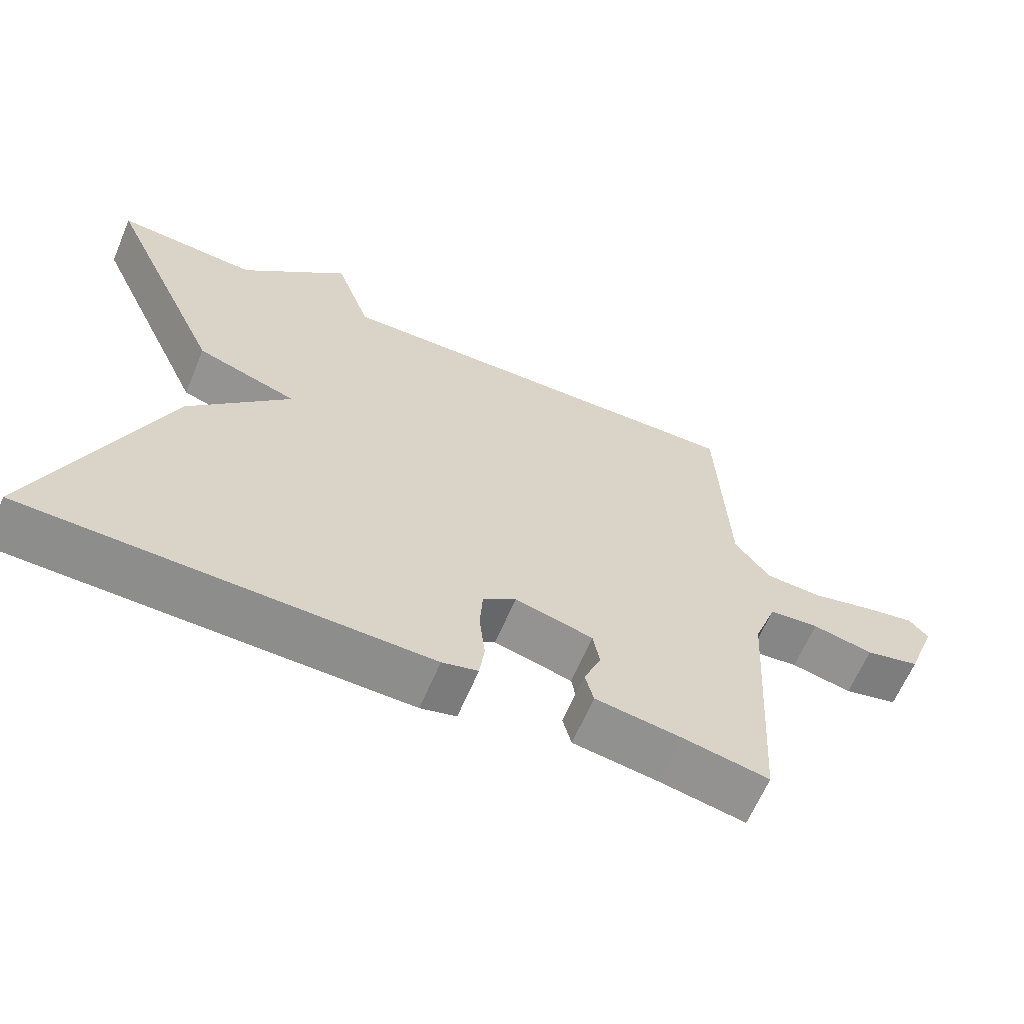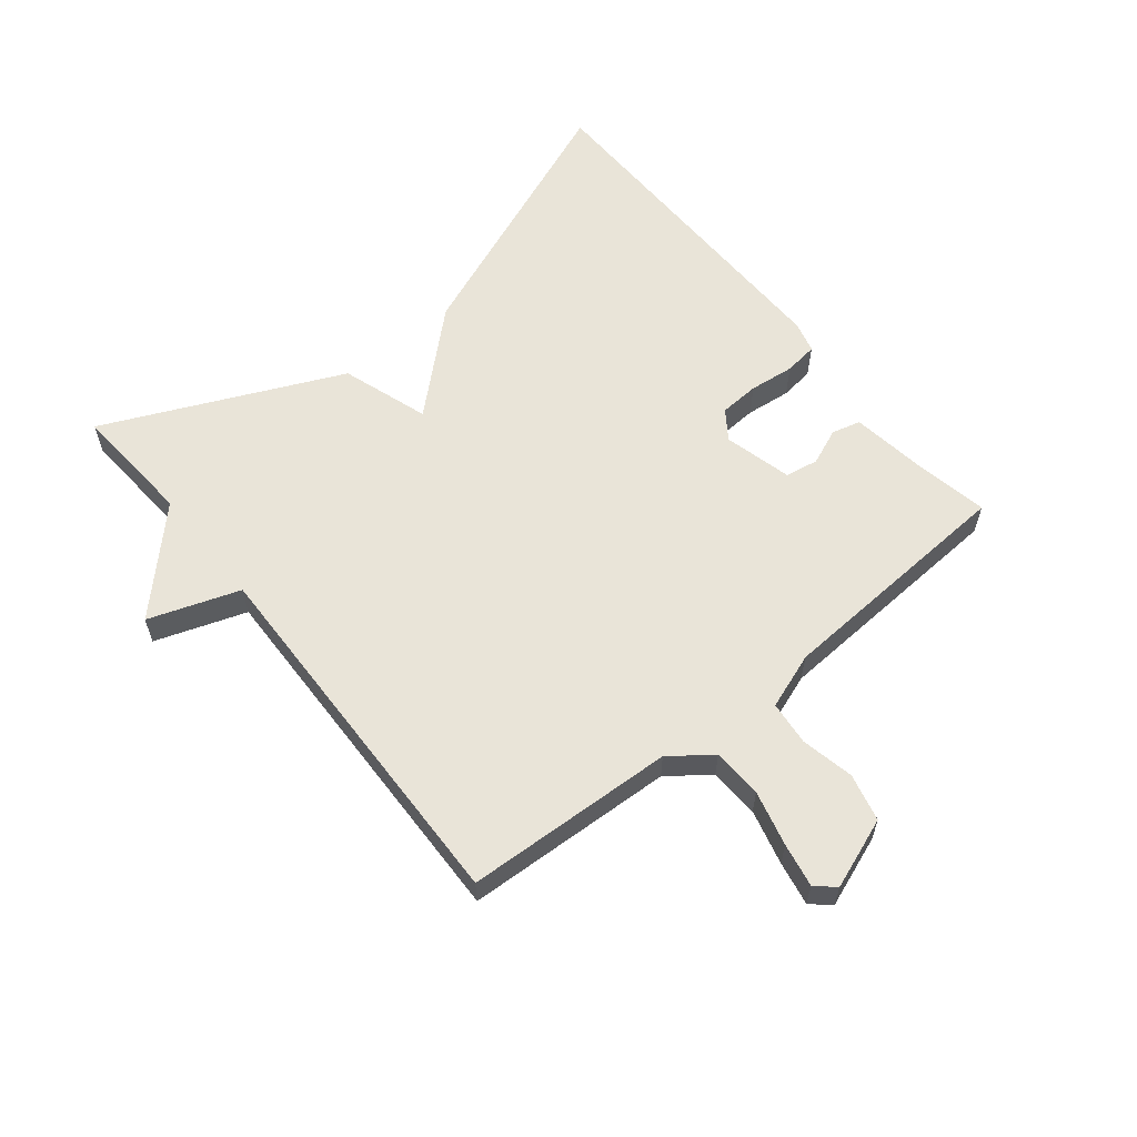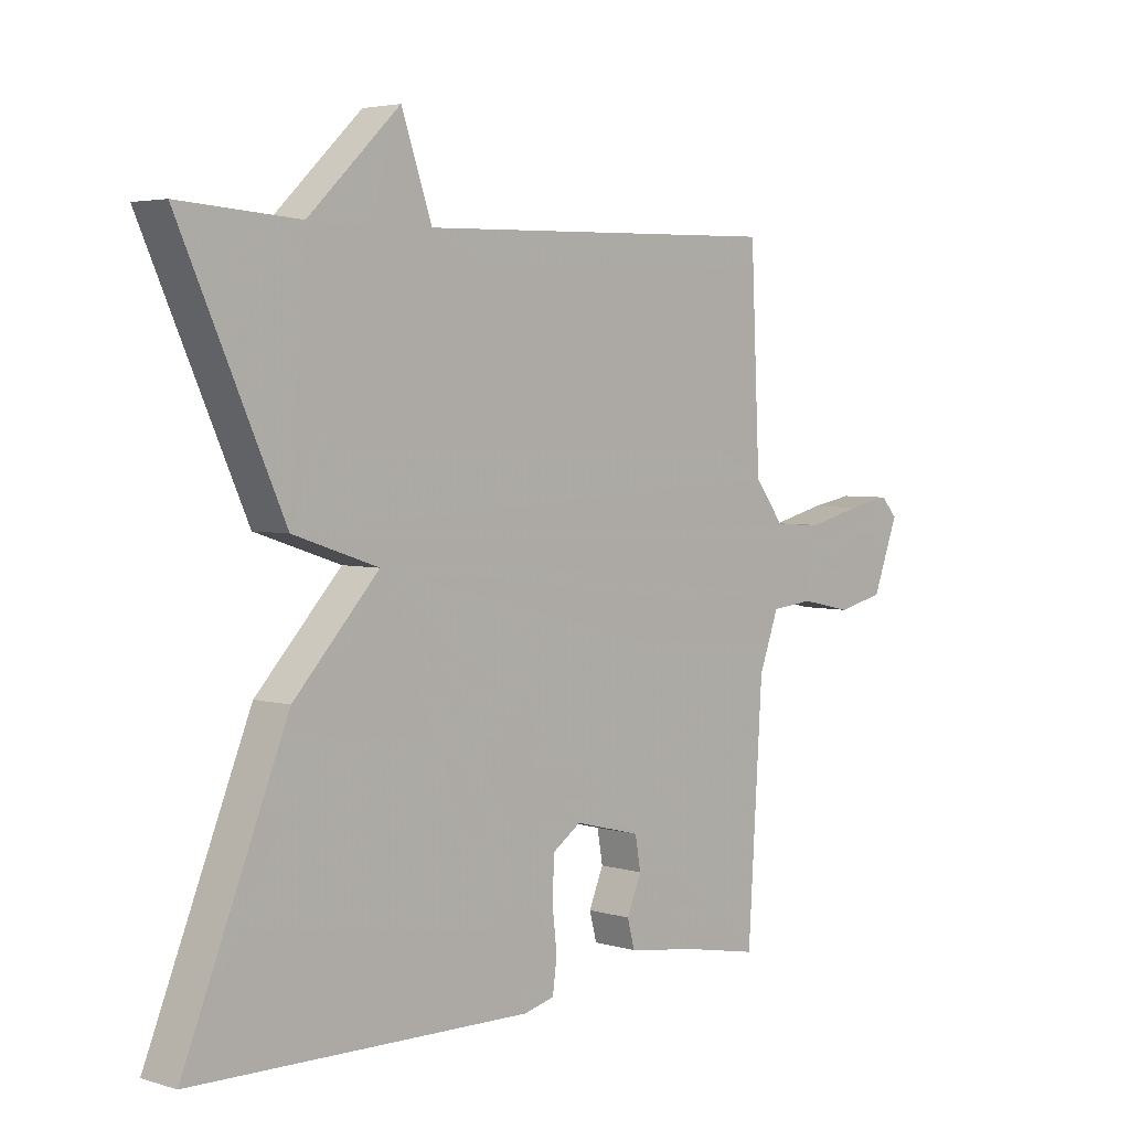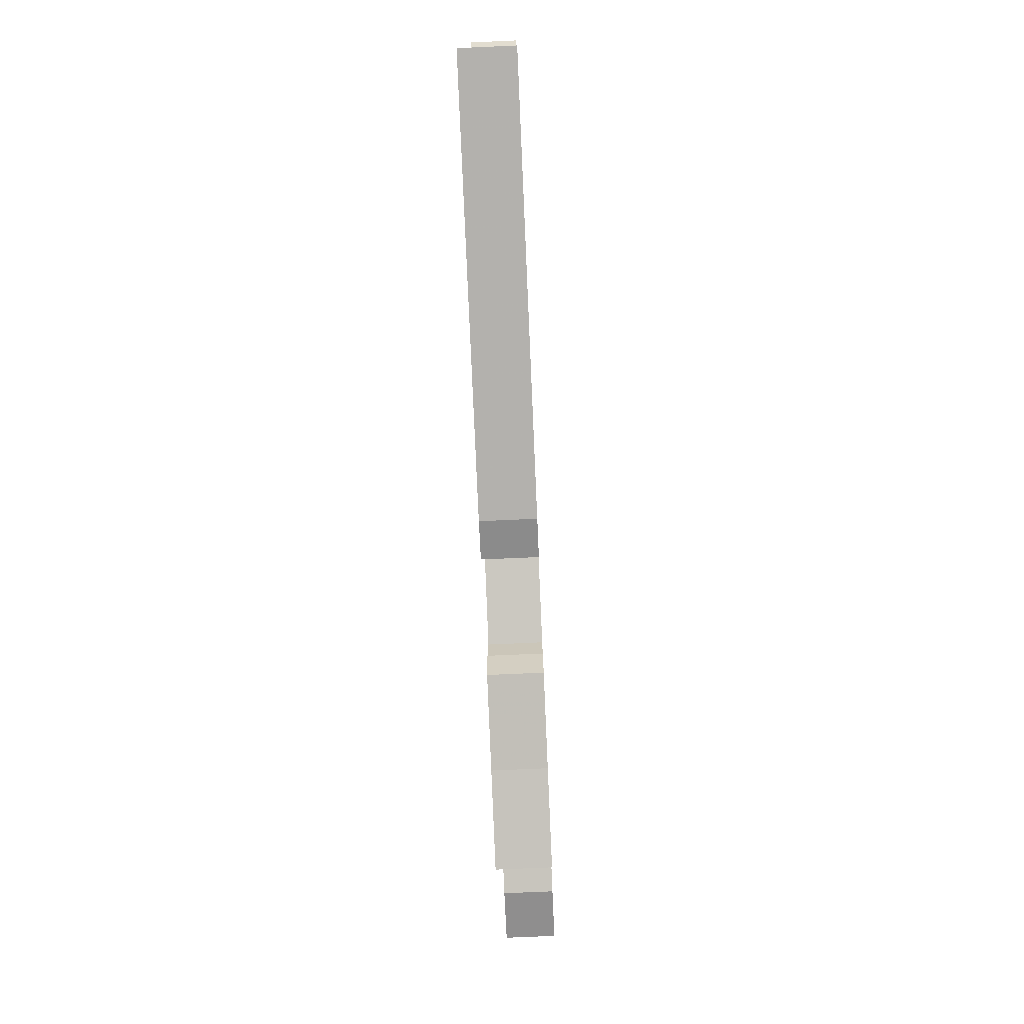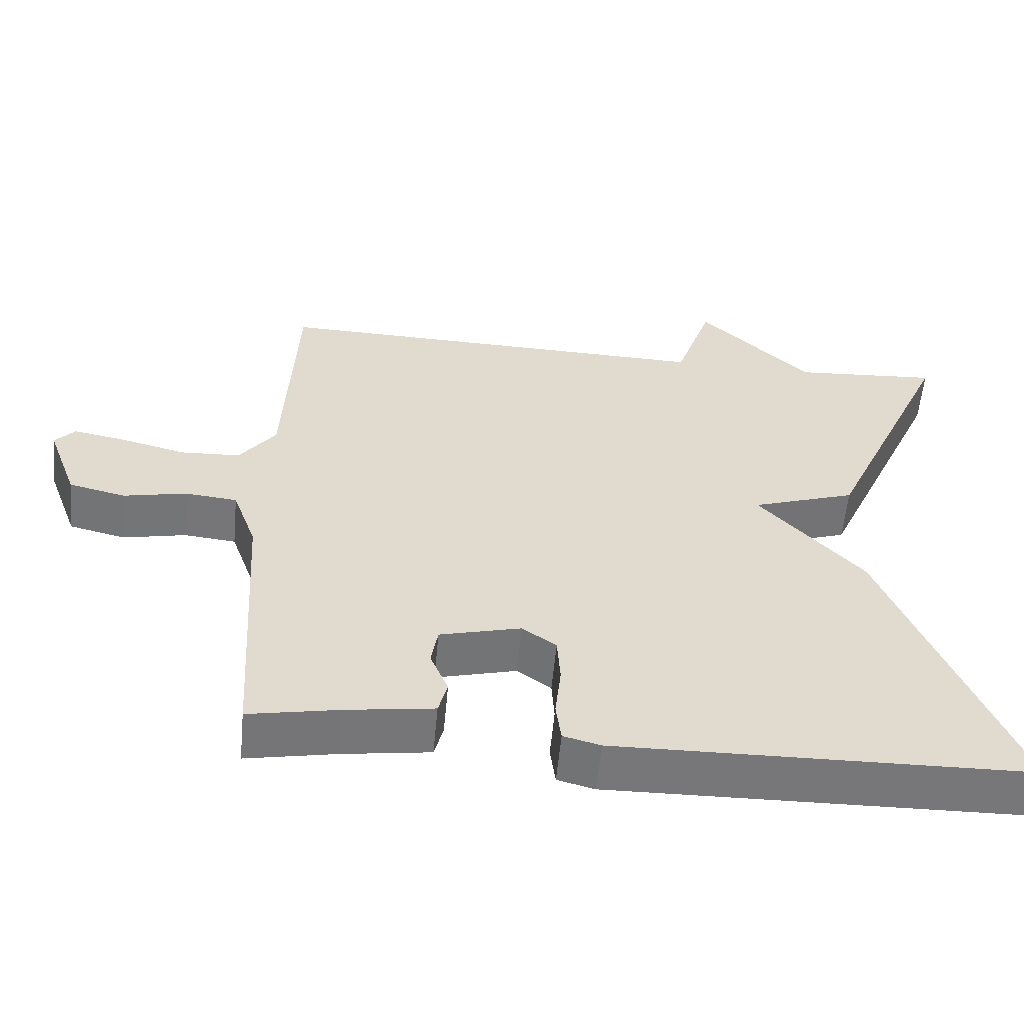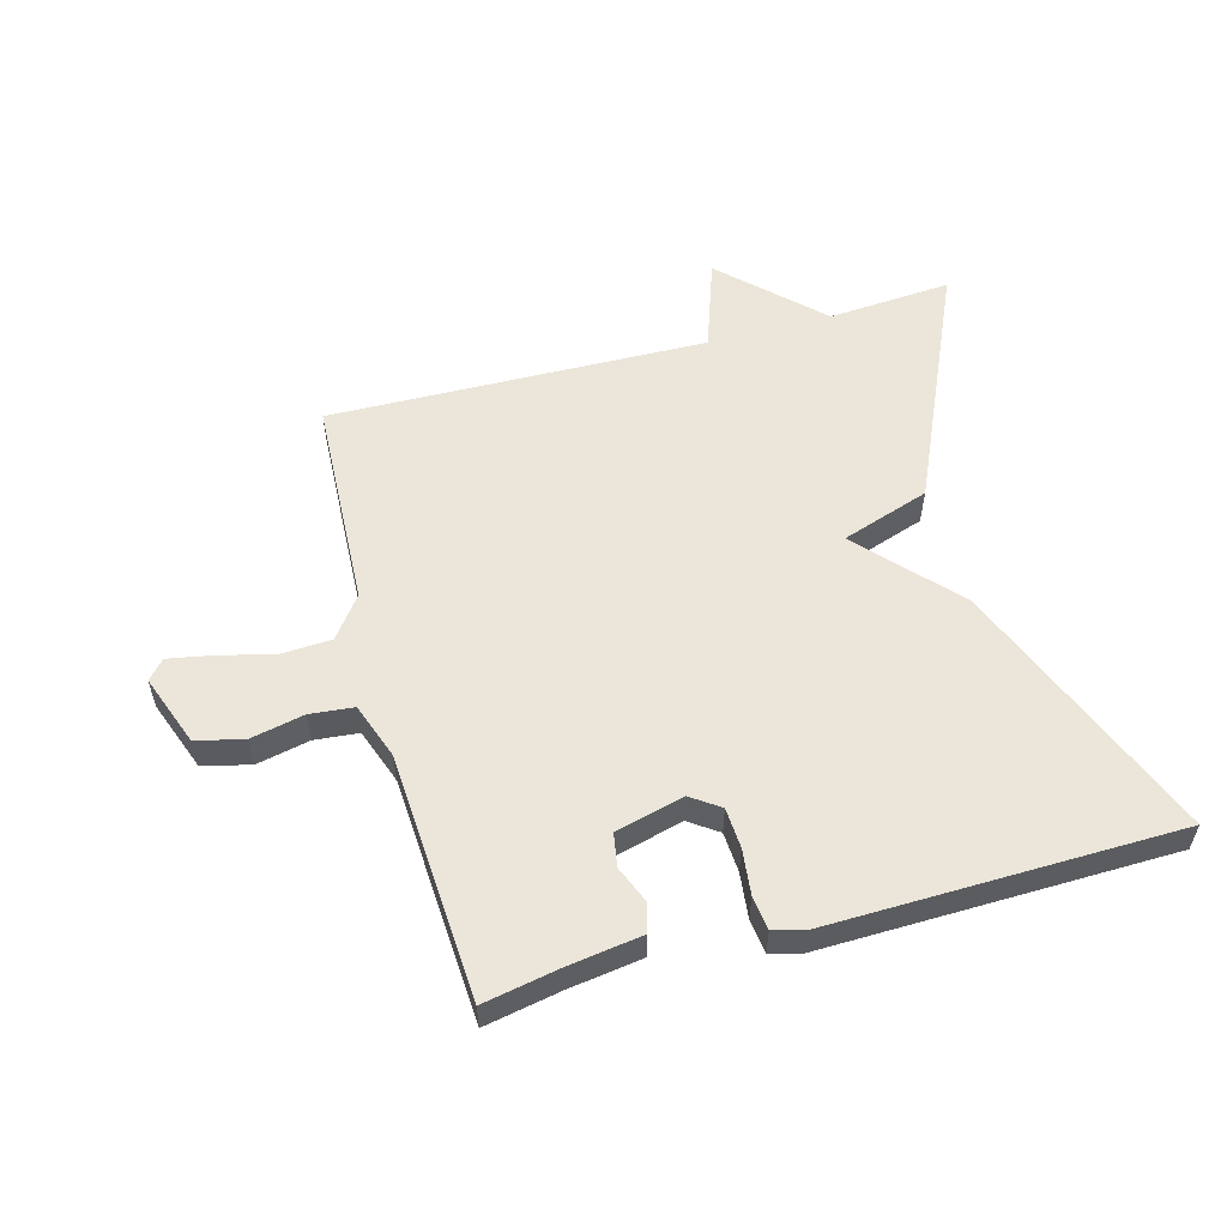
<metadata>
{"format":"obj","ext":"obj","renderer":"f3d","projection":"perspective","resolution":1024,"background":"white","views":[{"elev":-64.1,"azim":-23.0,"up":"+Z"},{"elev":59.9,"azim":51.2,"up":"+Y"},{"elev":3.9,"azim":-45.8,"up":"+Z"},{"elev":-78.3,"azim":-87.5,"up":"+Z"},{"elev":-57.2,"azim":174.7,"up":"+Z"},{"elev":56.2,"azim":164.7,"up":"+Y"}]}
</metadata>
<code>
v -0.5 0.07 -0.5
v -0.33 0.07 -0.077
v -0.19 0.07 0.076
v -0.33 0.07 0.123
v -0.5 0.07 0.5
v -0.303 0.07 0.486
v -0.153 0.07 0.631
v -0.103 0.07 0.486
v 0.5 0.07 0.5
v 0.515 0.07 0.165
v 0.564 0.07 0.1
v 0.644 0.07 0.096
v 0.732 0.07 0.118
v 0.802 0.07 0.131
v 0.829 0.07 0.101
v 0.787 0.07 -0.012
v 0.711 0.07 -0.03
v 0.626 0.07 -0.012
v 0.556 0.07 -0.019
v 0.524 0.07 -0.108
v 0.5 0.07 -0.5
v 0.379 0.07 -0.477
v 0.261 0.07 -0.46
v 0.249 0.07 -0.414
v 0.273 0.07 -0.356
v 0.264 0.07 -0.303
v 0.155 0.07 -0.275
v 0.109 0.07 -0.307
v 0.105 0.07 -0.371
v 0.113 0.07 -0.443
v 0.106 0.07 -0.497
v 0.056 0.07 -0.51
v -0.5 0 -0.5
v -0.33 0 -0.077
v -0.19 0 0.076
v -0.33 0 0.123
v -0.5 0 0.5
v -0.303 0 0.486
v -0.153 0 0.631
v -0.103 0 0.486
v 0.5 0 0.5
v 0.515 0 0.165
v 0.564 0 0.1
v 0.644 0 0.096
v 0.732 0 0.118
v 0.802 0 0.131
v 0.829 0 0.101
v 0.787 0 -0.012
v 0.711 0 -0.03
v 0.626 0 -0.012
v 0.556 0 -0.019
v 0.524 0 -0.108
v 0.5 0 -0.5
v 0.379 0 -0.477
v 0.261 0 -0.46
v 0.249 0 -0.414
v 0.273 0 -0.356
v 0.264 0 -0.303
v 0.155 0 -0.275
v 0.109 0 -0.307
v 0.105 0 -0.371
v 0.113 0 -0.443
v 0.106 0 -0.497
v 0.056 0 -0.51
f 1 2 3
f 32 1 3
f 31 32 3
f 30 31 3
f 29 30 3
f 28 29 3
f 27 28 3
f 26 27 3
f 22 23 24 25
f 22 25 26
f 21 22 26
f 20 21 26
f 19 20 26 3
f 16 17 18
f 15 16 18
f 14 15 18
f 13 14 18
f 12 13 18
f 19 3 4
f 18 19 4
f 12 18 4
f 11 12 4
f 8 9 10
f 8 10 11 4
f 6 7 8 4
f 4 5 6
f 35 34 33
f 35 33 64
f 35 64 63
f 35 63 62
f 35 62 61
f 35 61 60
f 35 60 59
f 35 59 58
f 57 56 55 54
f 58 57 54
f 58 54 53
f 58 53 52
f 35 58 52 51
f 50 49 48
f 50 48 47
f 50 47 46
f 50 46 45
f 50 45 44
f 36 35 51
f 36 51 50
f 36 50 44
f 36 44 43
f 42 41 40
f 36 43 42 40
f 36 40 39 38
f 38 37 36
f 1 33 34 2
f 2 34 35 3
f 3 35 36 4
f 4 36 37 5
f 5 37 38 6
f 6 38 39 7
f 7 39 40 8
f 8 40 41 9
f 9 41 42 10
f 10 42 43 11
f 11 43 44 12
f 12 44 45 13
f 13 45 46 14
f 14 46 47 15
f 15 47 48 16
f 16 48 49 17
f 17 49 50 18
f 18 50 51 19
f 19 51 52 20
f 20 52 53 21
f 21 53 54 22
f 22 54 55 23
f 23 55 56 24
f 24 56 57 25
f 25 57 58 26
f 26 58 59 27
f 27 59 60 28
f 28 60 61 29
f 29 61 62 30
f 30 62 63 31
f 31 63 64 32
f 32 64 33 1

</code>
